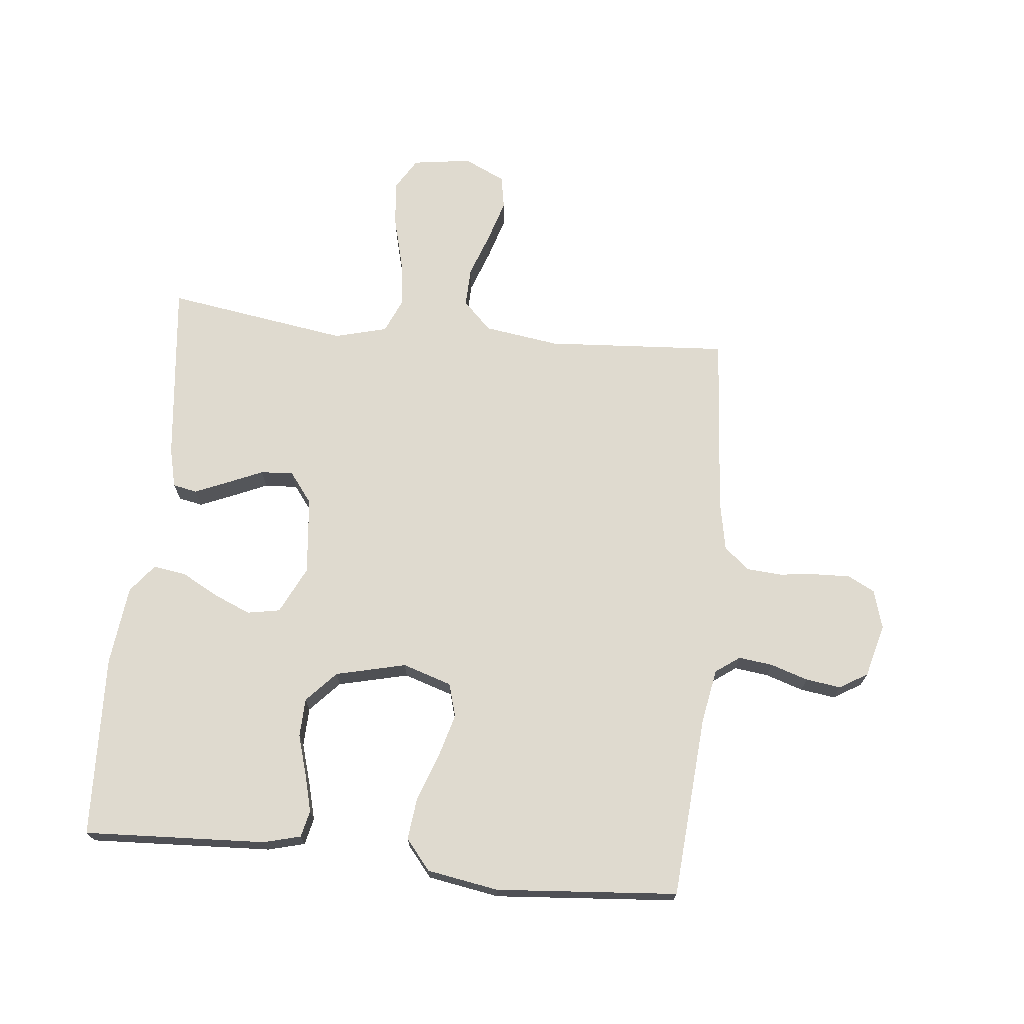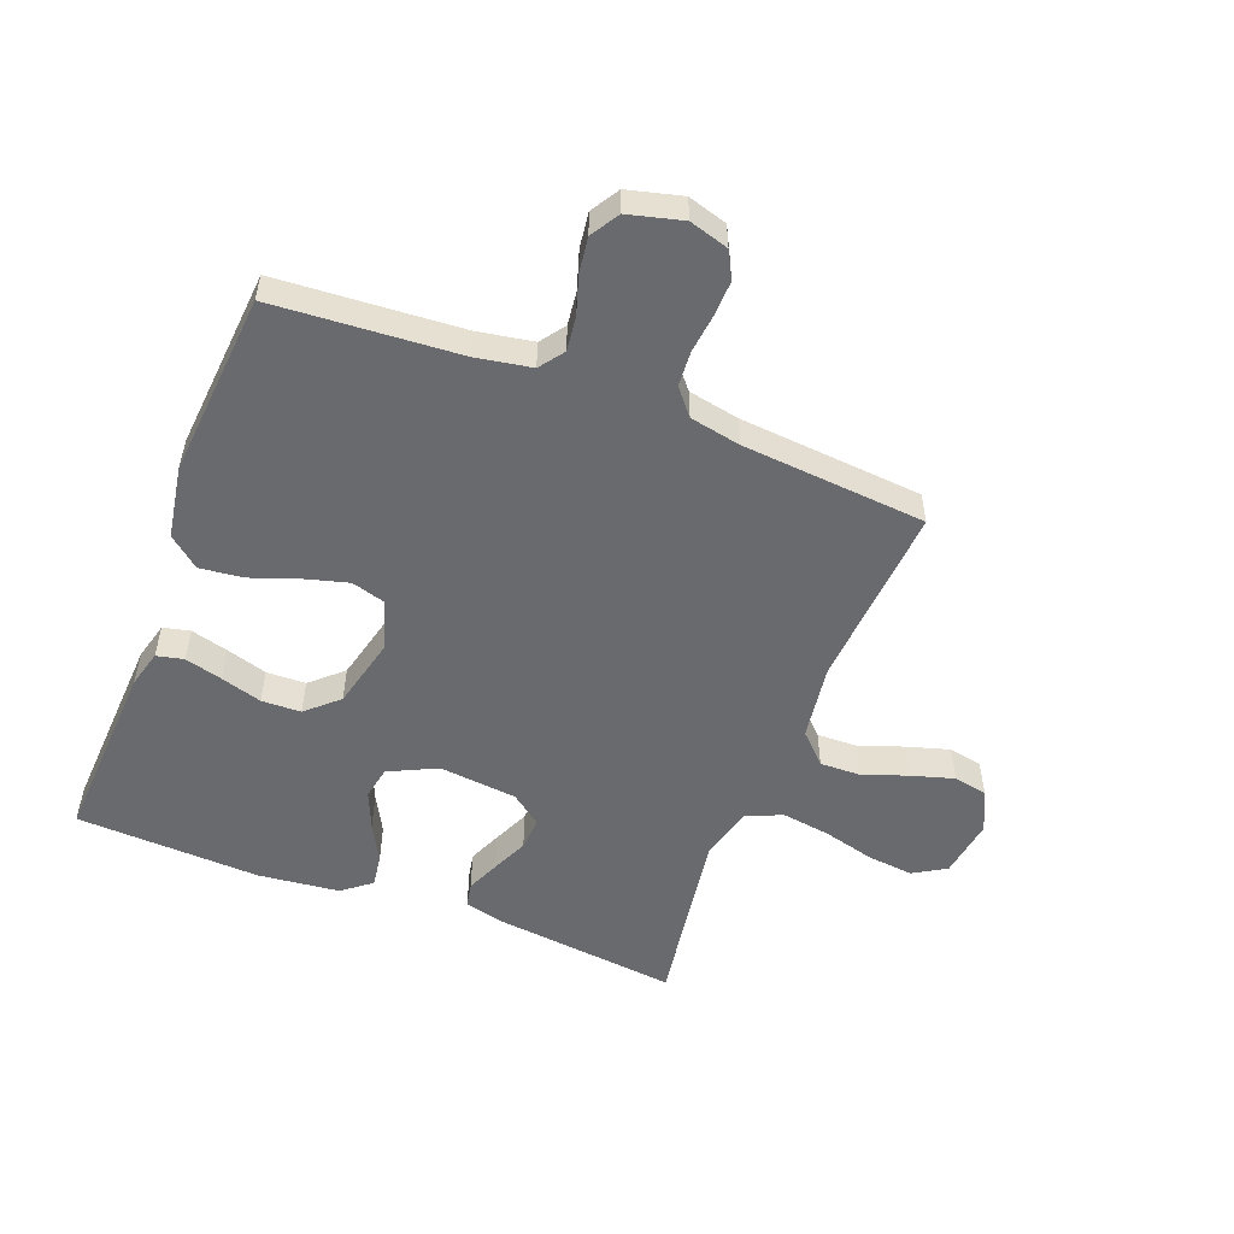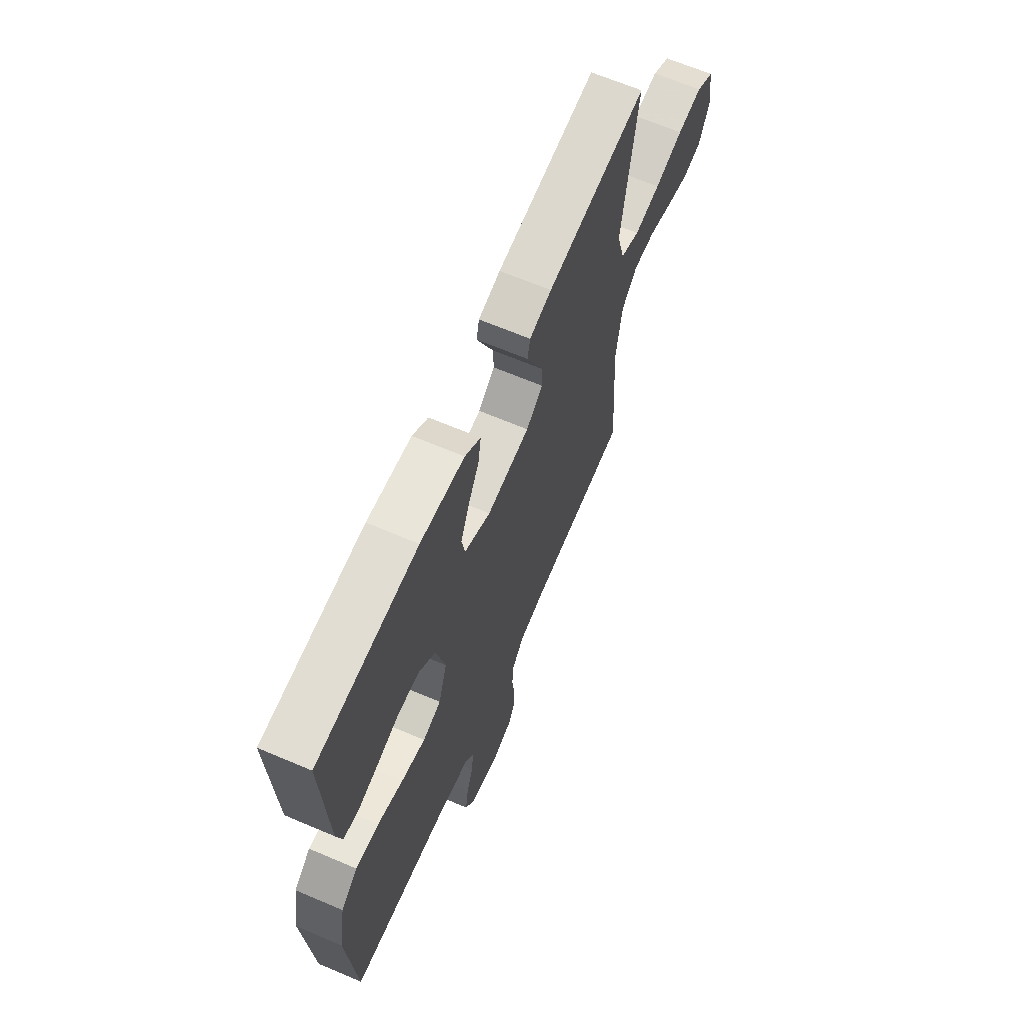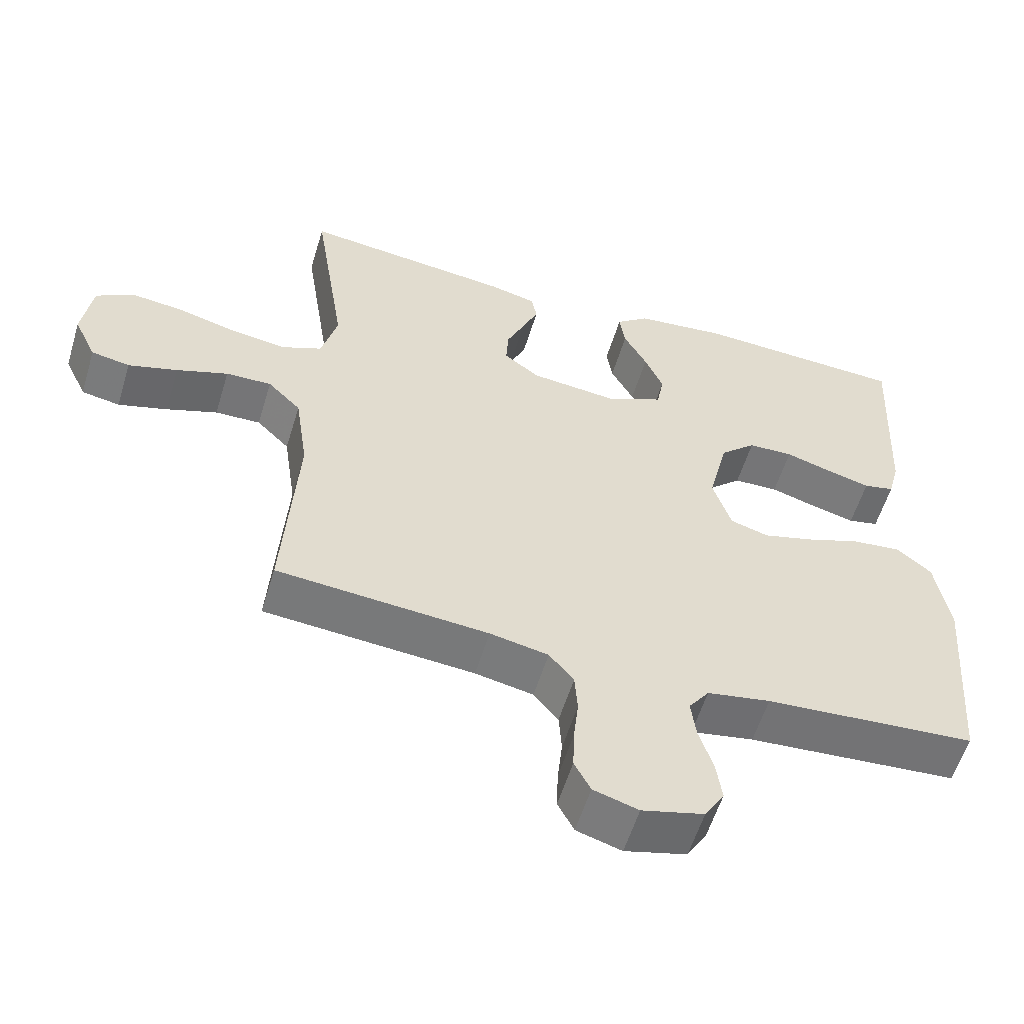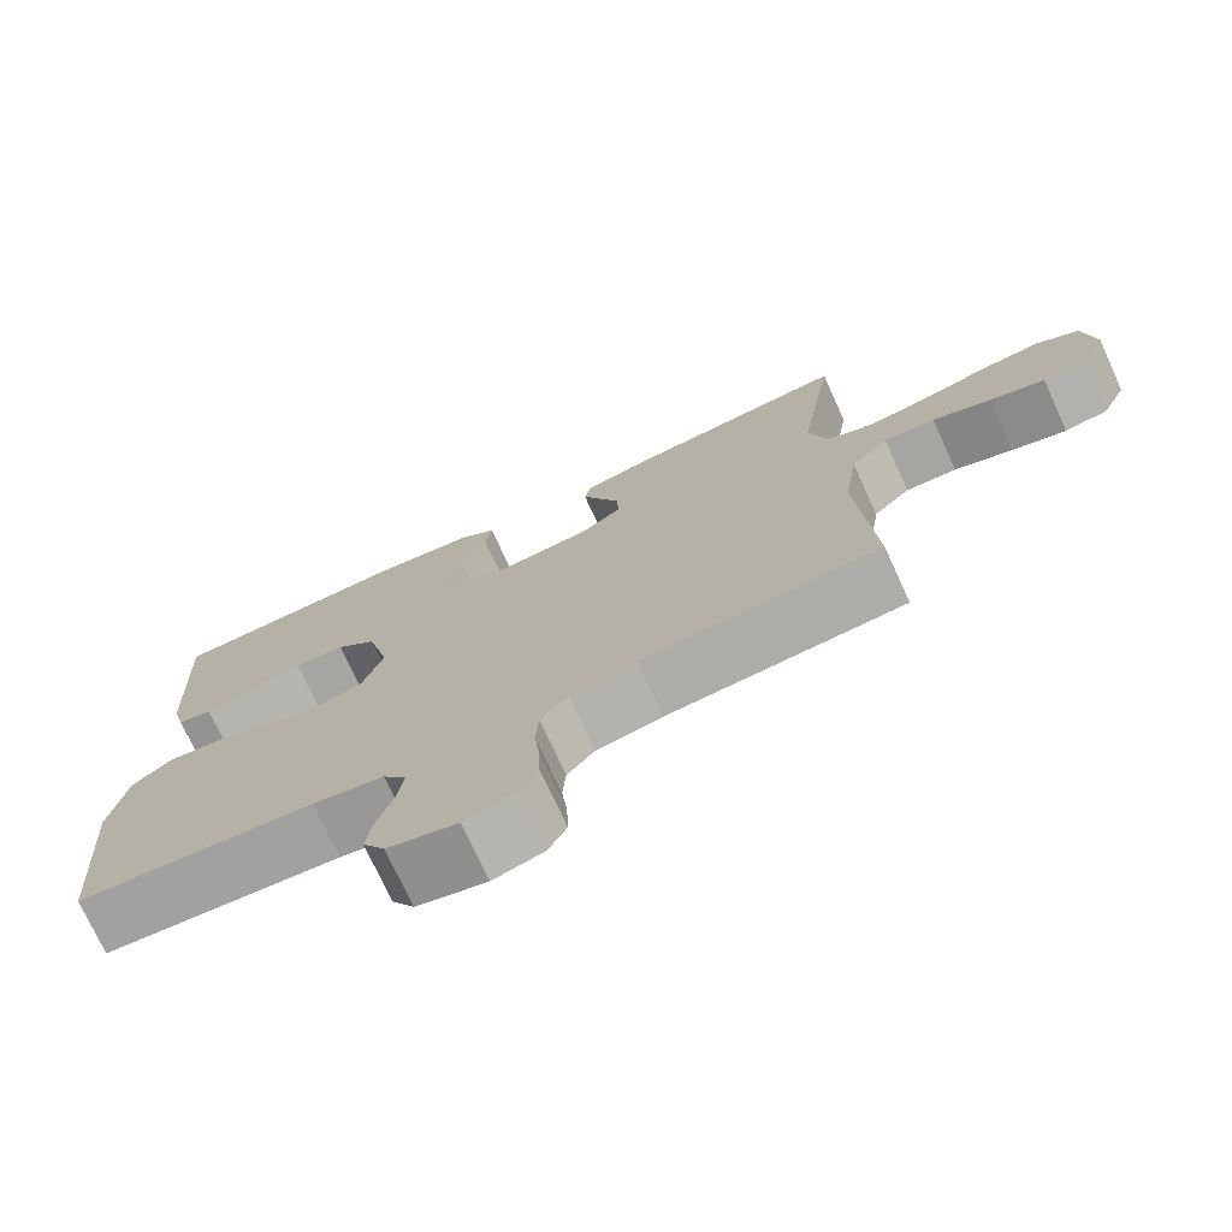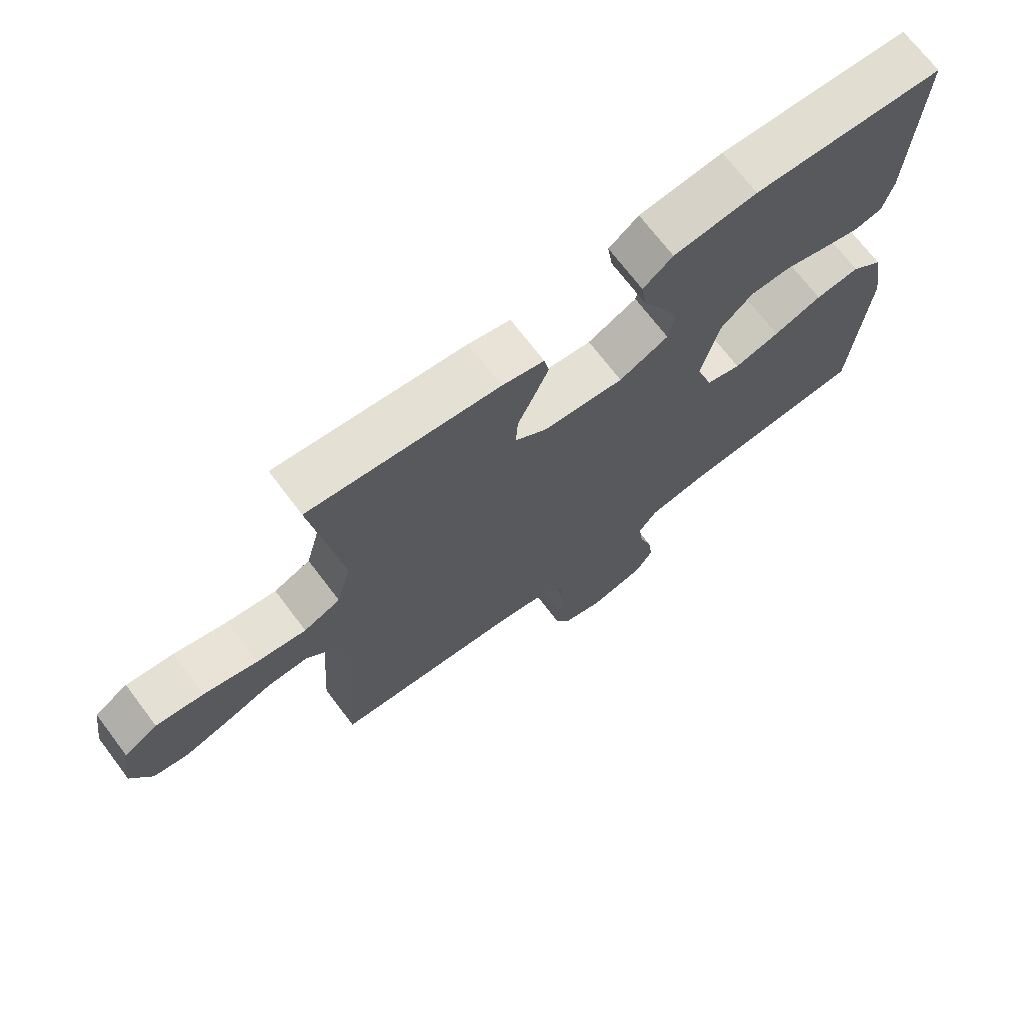
<metadata>
{"format":"obj","ext":"obj","renderer":"f3d","projection":"perspective","resolution":1024,"background":"white","views":[{"elev":70.6,"azim":95.9,"up":"+Y"},{"elev":-53.0,"azim":158.7,"up":"+Y"},{"elev":65.7,"azim":113.2,"up":"+Z"},{"elev":-56.9,"azim":-16.8,"up":"+Z"},{"elev":-74.6,"azim":-155.4,"up":"+Z"},{"elev":70.6,"azim":-37.1,"up":"+Z"}]}
</metadata>
<code>
v 0.5 0.07 -0.5
v 0.2 0.07 -0.522
v 0.11 0.07 -0.538
v 0.081 0.07 -0.578
v 0.088 0.07 -0.634
v 0.108 0.07 -0.696
v 0.116 0.07 -0.754
v 0.088 0.07 -0.8
v 0 0.07 -0.823
v -0.064 0.07 -0.804
v -0.087 0.07 -0.76
v -0.085 0.07 -0.702
v -0.078 0.07 -0.639
v -0.082 0.07 -0.582
v -0.117 0.07 -0.54
v -0.2 0.07 -0.524
v -0.5 0.07 -0.5
v -0.48 0.07 -0.2
v -0.498 0.07 -0.076
v -0.545 0.07 -0.029
v -0.61 0.07 -0.031
v -0.683 0.07 -0.057
v -0.753 0.07 -0.078
v -0.808 0.07 -0.068
v -0.84 0.07 0
v -0.826 0.07 0.097
v -0.773 0.07 0.129
v -0.698 0.07 0.121
v -0.613 0.07 0.099
v -0.535 0.07 0.088
v -0.477 0.07 0.113
v -0.454 0.07 0.2
v -0.5 0.07 0.5
v -0.2 0.07 0.467
v -0.134 0.07 0.451
v -0.126 0.07 0.411
v -0.149 0.07 0.357
v -0.175 0.07 0.298
v -0.178 0.07 0.244
v -0.128 0.07 0.206
v 0 0.07 0.193
v 0.078 0.07 0.231
v 0.088 0.07 0.285
v 0.062 0.07 0.346
v 0.029 0.07 0.407
v 0.021 0.07 0.461
v 0.068 0.07 0.498
v 0.2 0.07 0.513
v 0.5 0.07 0.5
v 0.485 0.07 0.2
v 0.469 0.07 0.139
v 0.425 0.07 0.129
v 0.364 0.07 0.145
v 0.297 0.07 0.165
v 0.233 0.07 0.163
v 0.182 0.07 0.116
v 0.154 0.07 0
v 0.18 0.07 -0.081
v 0.235 0.07 -0.097
v 0.307 0.07 -0.077
v 0.384 0.07 -0.049
v 0.454 0.07 -0.041
v 0.504 0.07 -0.082
v 0.524 0.07 -0.2
v 0.5 0 -0.5
v 0.2 0 -0.522
v 0.11 0 -0.538
v 0.081 0 -0.578
v 0.088 0 -0.634
v 0.108 0 -0.696
v 0.116 0 -0.754
v 0.088 0 -0.8
v 0 0 -0.823
v -0.064 0 -0.804
v -0.087 0 -0.76
v -0.085 0 -0.702
v -0.078 0 -0.639
v -0.082 0 -0.582
v -0.117 0 -0.54
v -0.2 0 -0.524
v -0.5 0 -0.5
v -0.48 0 -0.2
v -0.498 0 -0.076
v -0.545 0 -0.029
v -0.61 0 -0.031
v -0.683 0 -0.057
v -0.753 0 -0.078
v -0.808 0 -0.068
v -0.84 0 0
v -0.826 0 0.097
v -0.773 0 0.129
v -0.698 0 0.121
v -0.613 0 0.099
v -0.535 0 0.088
v -0.477 0 0.113
v -0.454 0 0.2
v -0.5 0 0.5
v -0.2 0 0.467
v -0.134 0 0.451
v -0.126 0 0.411
v -0.149 0 0.357
v -0.175 0 0.298
v -0.178 0 0.244
v -0.128 0 0.206
v 0 0 0.193
v 0.078 0 0.231
v 0.088 0 0.285
v 0.062 0 0.346
v 0.029 0 0.407
v 0.021 0 0.461
v 0.068 0 0.498
v 0.2 0 0.513
v 0.5 0 0.5
v 0.485 0 0.2
v 0.469 0 0.139
v 0.425 0 0.129
v 0.364 0 0.145
v 0.297 0 0.165
v 0.233 0 0.163
v 0.182 0 0.116
v 0.154 0 0
v 0.18 0 -0.081
v 0.235 0 -0.097
v 0.307 0 -0.077
v 0.384 0 -0.049
v 0.454 0 -0.041
v 0.504 0 -0.082
v 0.524 0 -0.2
f 63 64 1 2
f 60 61 62 63
f 59 60 63 2
f 58 59 2 3
f 57 58 3 4
f 51 52 53 54
f 49 50 51 54
f 49 54 55
f 48 49 55 56
f 44 45 46 47
f 43 44 47 48
f 42 43 48 56
f 35 36 37 38
f 33 34 35 38
f 32 33 38 39
f 31 32 39 40
f 26 27 28 29
f 26 29 30
f 25 26 30
f 24 25 30
f 21 22 23 24
f 21 24 30 31
f 16 17 18
f 15 16 18 19
f 14 15 19
f 10 11 12 13
f 10 13 14
f 9 10 14
f 8 9 14
f 5 6 7 8
f 4 5 8 14
f 57 4 14 19
f 41 42 56 57
f 20 21 31 40
f 40 41 57
f 19 20 40 57
f 66 65 128 127
f 127 126 125 124
f 66 127 124 123
f 67 66 123 122
f 68 67 122 121
f 118 117 116 115
f 118 115 114 113
f 119 118 113
f 120 119 113 112
f 111 110 109 108
f 112 111 108 107
f 120 112 107 106
f 102 101 100 99
f 102 99 98 97
f 103 102 97 96
f 104 103 96 95
f 93 92 91 90
f 94 93 90
f 94 90 89
f 94 89 88
f 88 87 86 85
f 95 94 88 85
f 82 81 80
f 83 82 80 79
f 83 79 78
f 77 76 75 74
f 78 77 74
f 78 74 73
f 78 73 72
f 72 71 70 69
f 78 72 69 68
f 83 78 68 121
f 121 120 106 105
f 104 95 85 84
f 121 105 104
f 121 104 84 83
f 1 65 66 2
f 2 66 67 3
f 3 67 68 4
f 4 68 69 5
f 5 69 70 6
f 6 70 71 7
f 7 71 72 8
f 8 72 73 9
f 9 73 74 10
f 10 74 75 11
f 11 75 76 12
f 12 76 77 13
f 13 77 78 14
f 14 78 79 15
f 15 79 80 16
f 16 80 81 17
f 17 81 82 18
f 18 82 83 19
f 19 83 84 20
f 20 84 85 21
f 21 85 86 22
f 22 86 87 23
f 23 87 88 24
f 24 88 89 25
f 25 89 90 26
f 26 90 91 27
f 27 91 92 28
f 28 92 93 29
f 29 93 94 30
f 30 94 95 31
f 31 95 96 32
f 32 96 97 33
f 33 97 98 34
f 34 98 99 35
f 35 99 100 36
f 36 100 101 37
f 37 101 102 38
f 38 102 103 39
f 39 103 104 40
f 40 104 105 41
f 41 105 106 42
f 42 106 107 43
f 43 107 108 44
f 44 108 109 45
f 45 109 110 46
f 46 110 111 47
f 47 111 112 48
f 48 112 113 49
f 49 113 114 50
f 50 114 115 51
f 51 115 116 52
f 52 116 117 53
f 53 117 118 54
f 54 118 119 55
f 55 119 120 56
f 56 120 121 57
f 57 121 122 58
f 58 122 123 59
f 59 123 124 60
f 60 124 125 61
f 61 125 126 62
f 62 126 127 63
f 63 127 128 64
f 64 128 65 1

</code>
